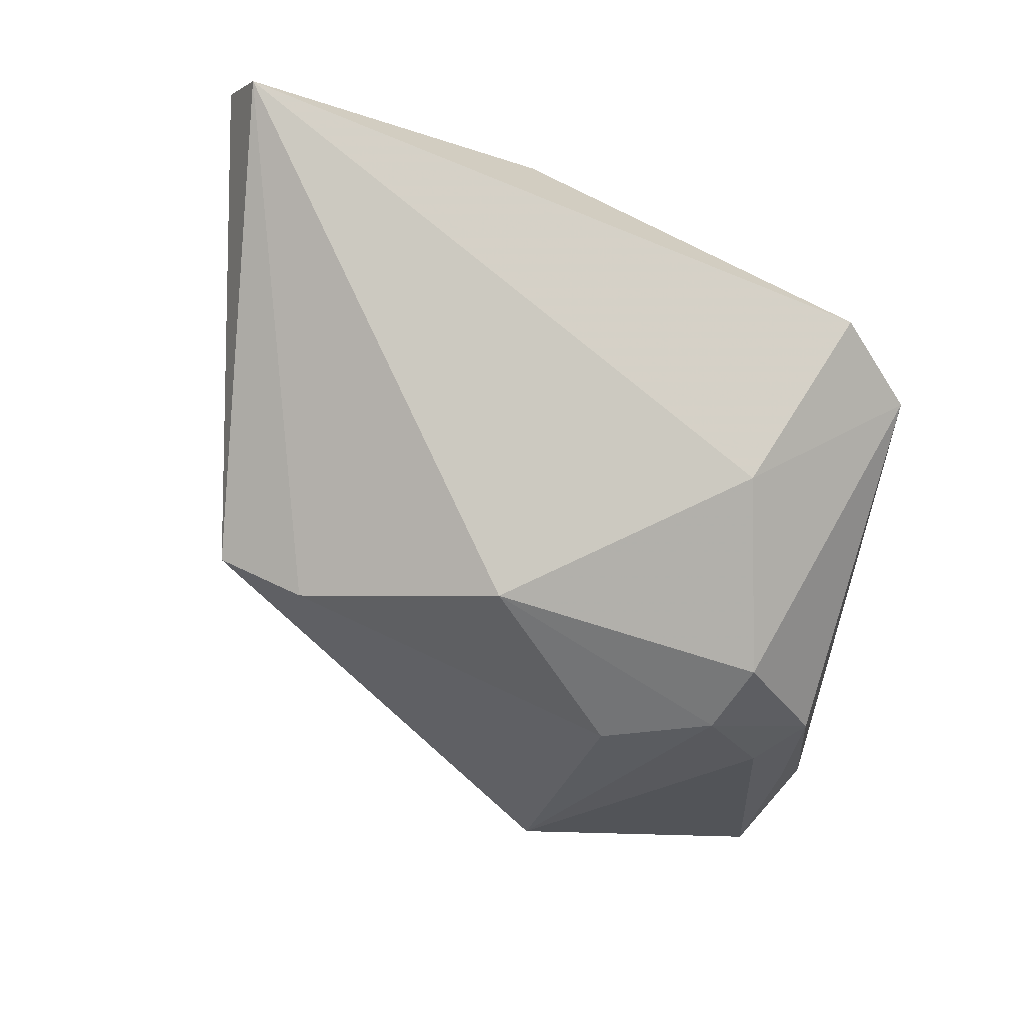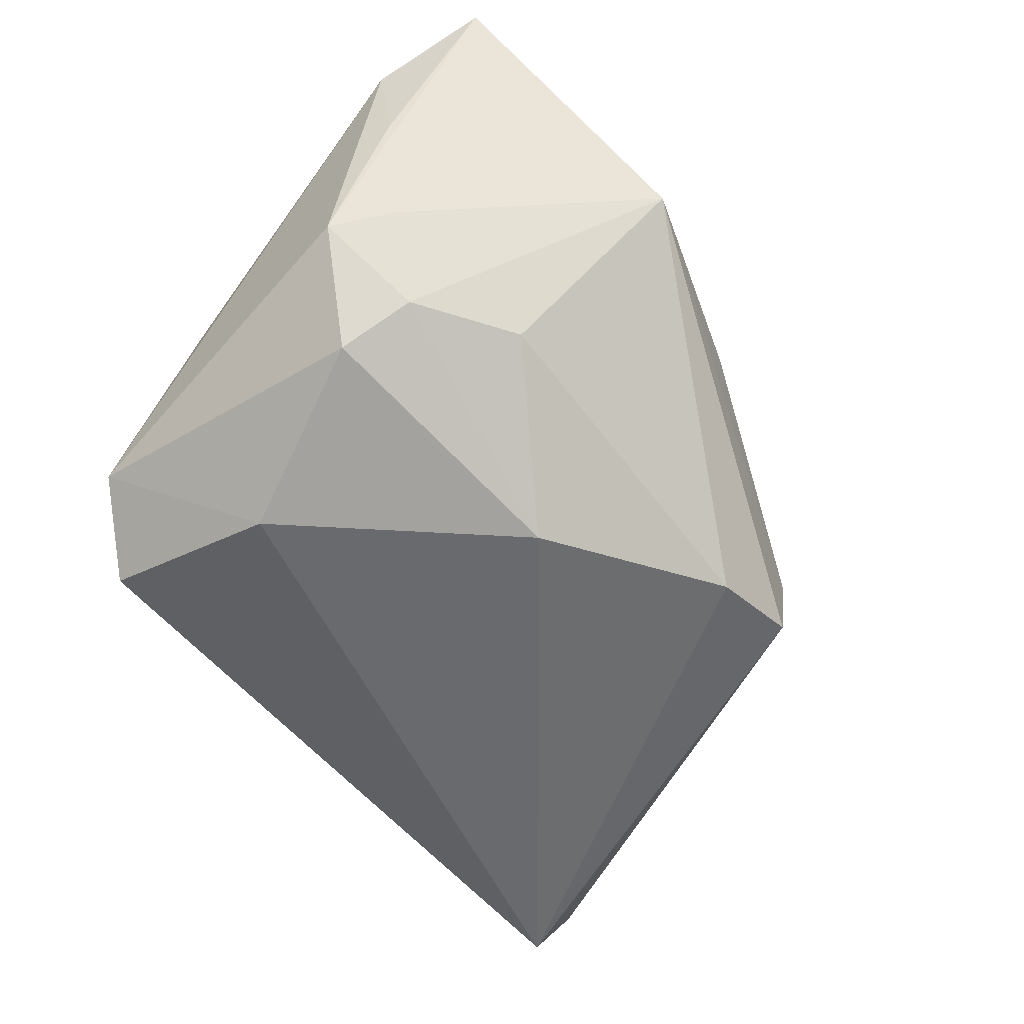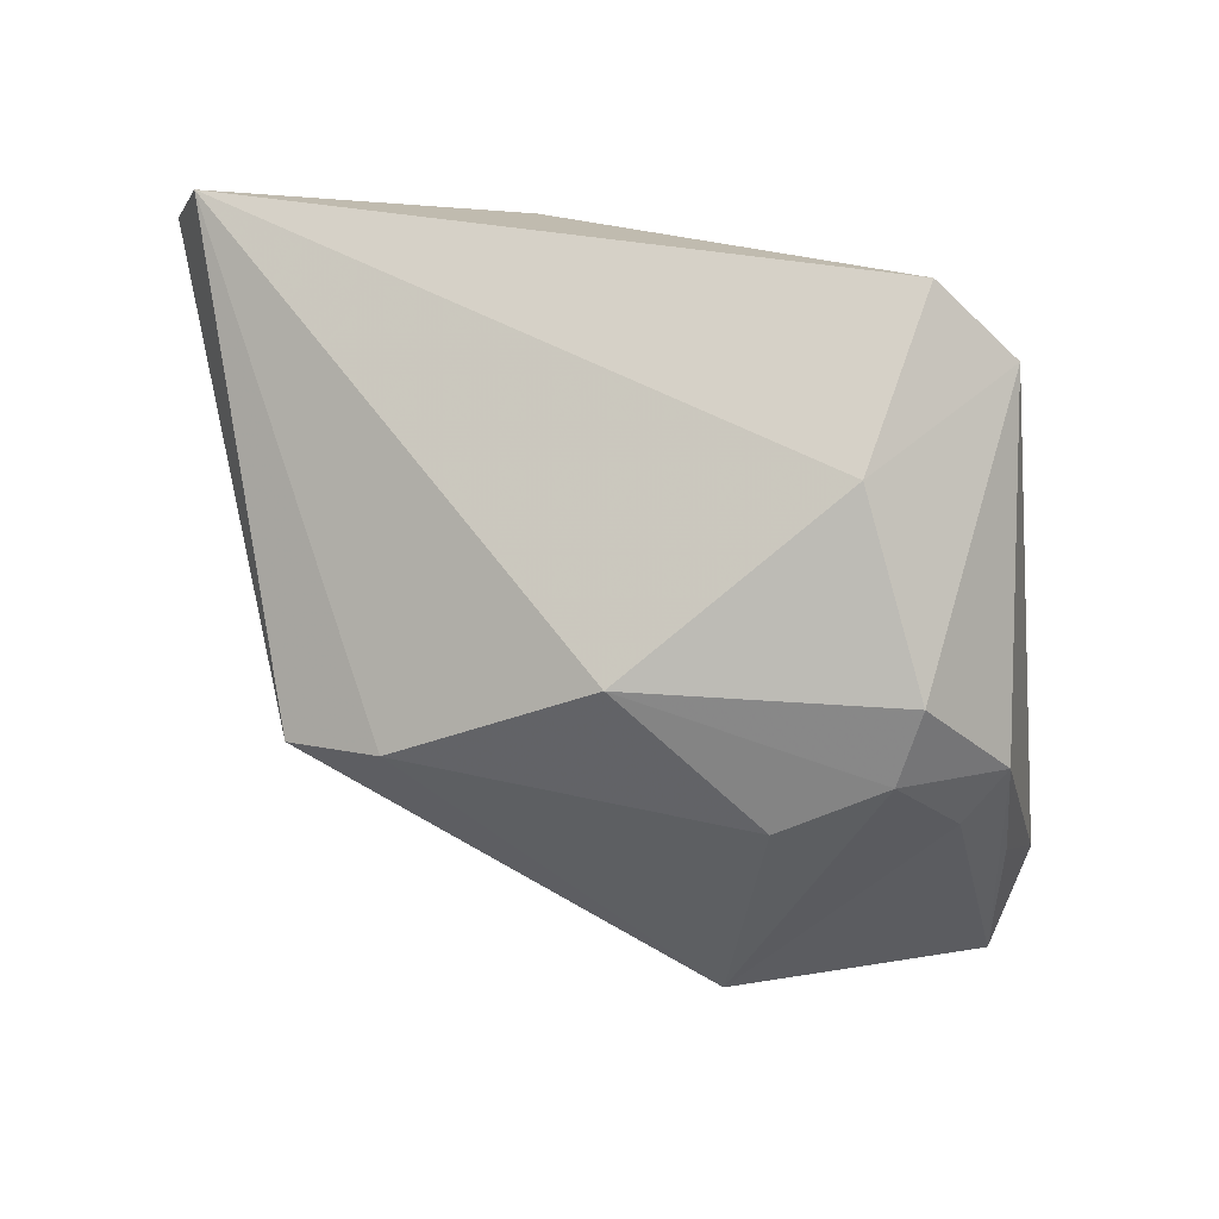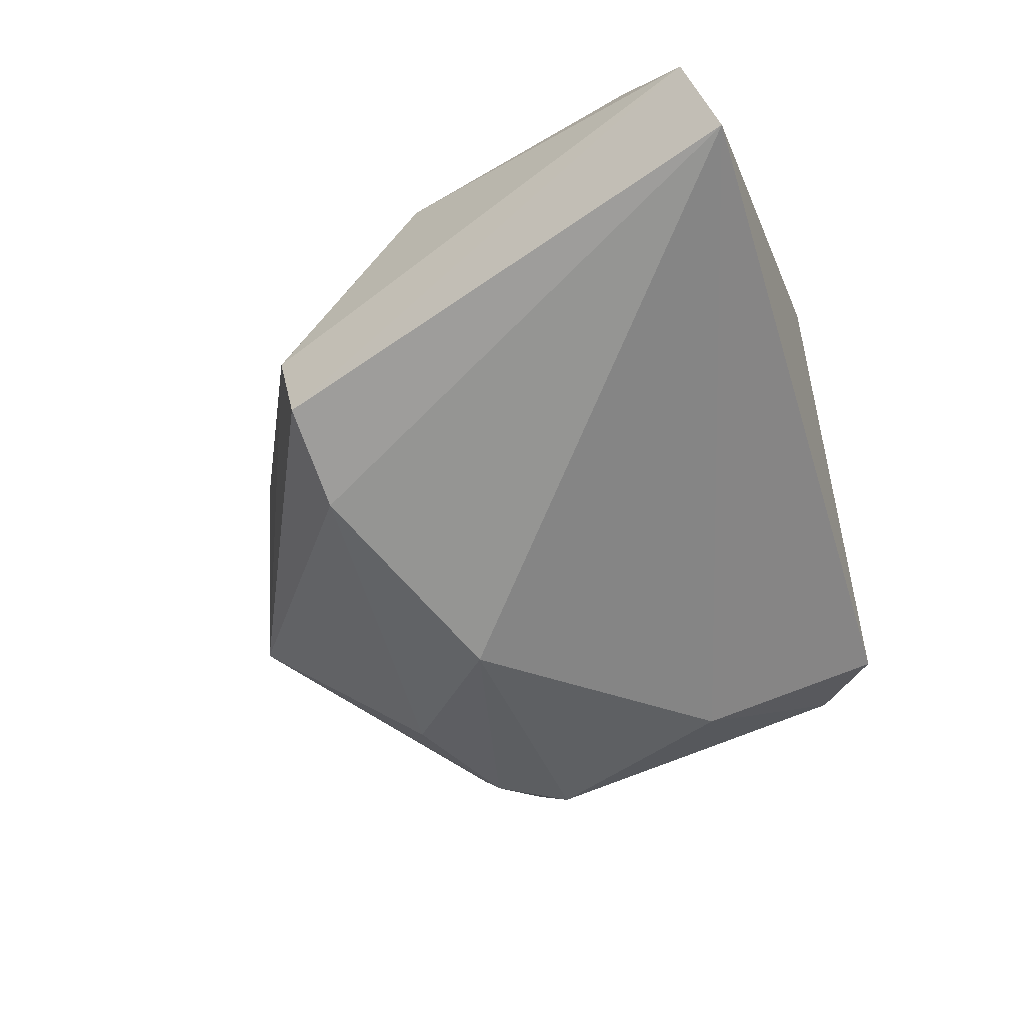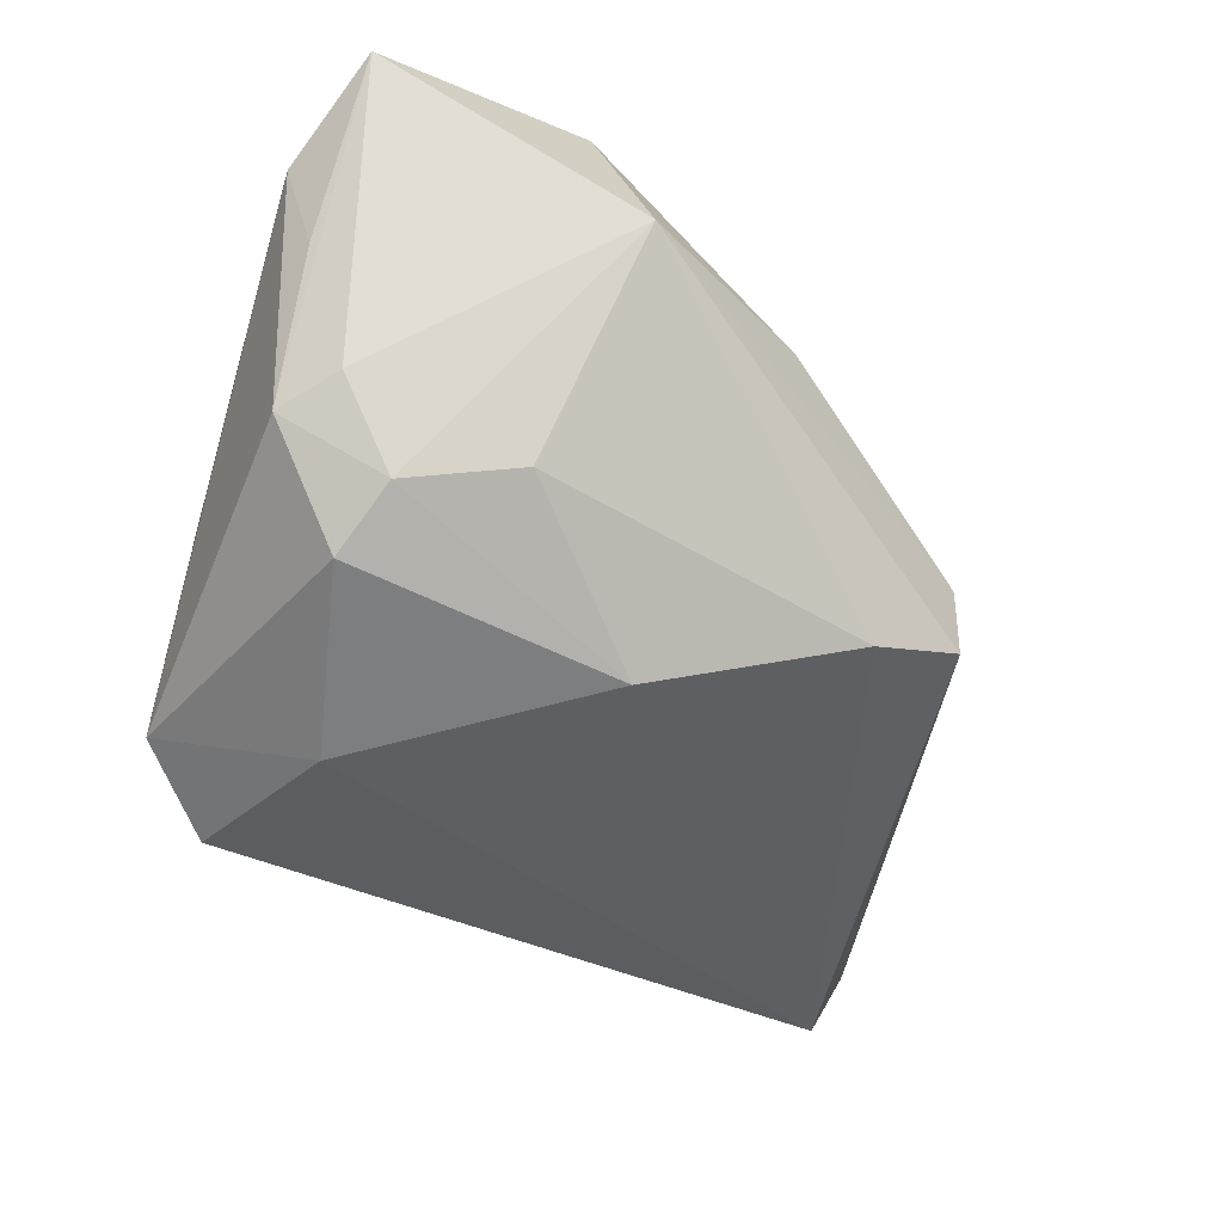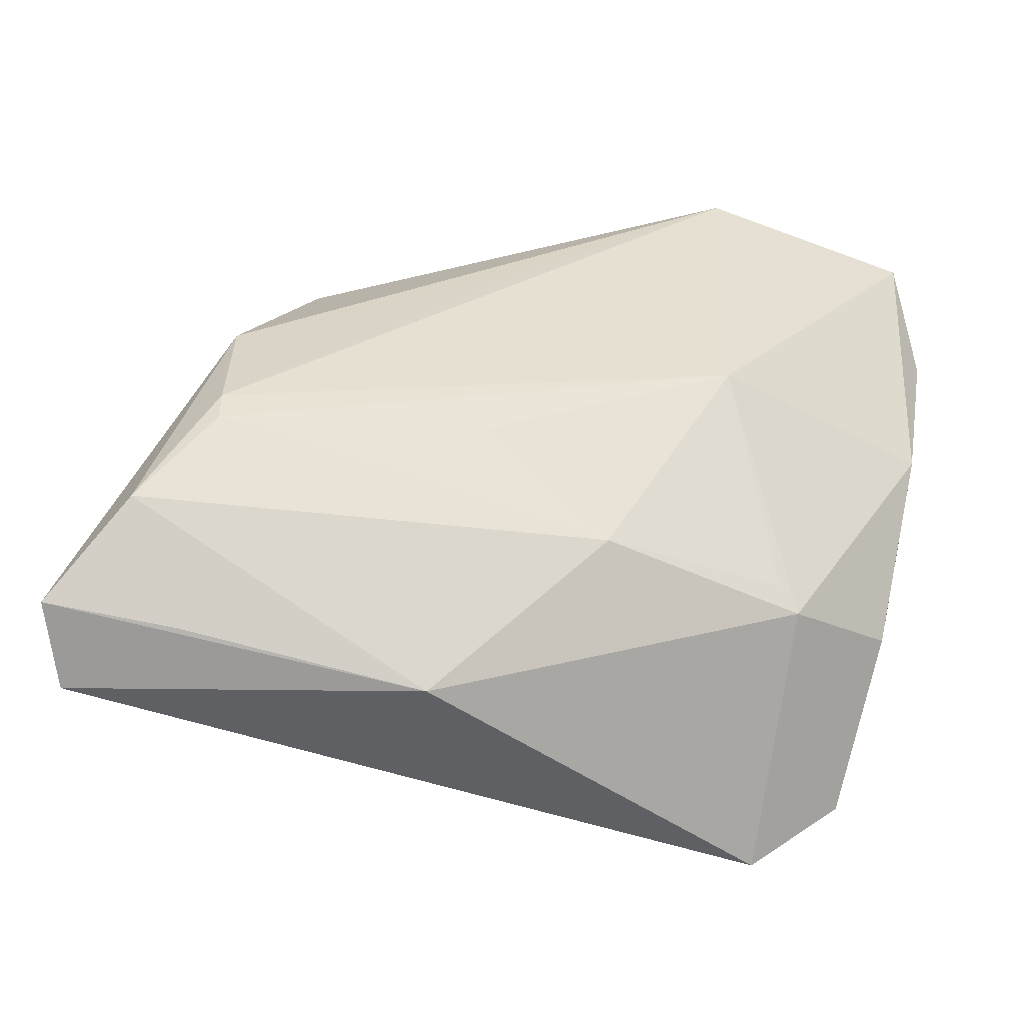
<metadata>
{"format":"obj","ext":"obj","renderer":"f3d","projection":"perspective","resolution":1024,"background":"white","views":[{"elev":-74.3,"azim":-18.3,"up":"+Z"},{"elev":-76.0,"azim":134.3,"up":"+Z"},{"elev":-79.8,"azim":-4.2,"up":"+Z"},{"elev":-42.2,"azim":-70.2,"up":"+Z"},{"elev":-63.3,"azim":153.5,"up":"+Z"},{"elev":-48.3,"azim":-11.2,"up":"+Y"}]}
</metadata>
<code>
v 0.01117 0.04196 -0.003156
v 0.03807 -0.01129 0.001183
v -0.0388 -0.01274 0.0202
v 0.04125 0.007554 0.00902
v 0.02671 0.005295 -0.02494
v 0.002033 0.02496 -0.01438
v 0.01766 0.04062 0.01799
v -0.02623 0.01599 -0.01585
v -0.009832 0.03303 0.005611
v 0.04203 0.04038 0.01301
v 0.01322 0.02011 -0.02021
v 0.04017 0.02459 -0.002378
v -0.05016 -0.0385 0.001394
v -0.01109 -0.01086 0.01957
v -0.05305 -0.0352 0.009546
v -0.03821 0.001649 0.01691
v 0.03713 -0.01492 0.00133
v 0.03716 0.01255 -0.01606
v -0.03876 -0.01618 0.0202
v 0.03289 0.01899 -0.01478
v -0.04606 -0.02656 0.0172
v -0.01474 -0.0385 0.007903
v 0.0249 0.01394 -0.02229
v 0.01887 -0.01632 -0.02333
v 0.02468 -0.02081 0.009001
v -0.02961 0.01927 0.01049
v 0.02486 -0.03564 -0.01503
v -0.03568 0.01908 -0.0007224
v -0.009124 0.01831 0.01835
v 0.03452 -0.02797 -0.0127
v 0.01589 0.00403 0.0202
v 0.04482 0.02684 0.008318
v 0.02243 -0.01865 0.01056
v 0.002306 -0.0217 0.01621
v -0.03961 -0.03607 0.009418
v -0.03654 0.01664 -0.009847
v -0.004367 0.00569 -0.02493
f 1 7 10
f 30 18 32
f 32 18 12
f 12 10 32
f 18 10 12
f 1 10 20
f 20 10 18
f 31 10 7
f 15 13 22
f 9 7 1
f 1 28 9
f 16 28 15
f 36 13 15
f 15 28 36
f 8 13 36
f 1 8 36
f 36 28 1
f 24 30 27
f 27 13 24
f 27 22 13
f 27 30 25
f 25 22 27
f 25 30 17
f 3 31 7
f 19 31 3
f 7 9 26
f 26 16 7
f 26 9 28
f 28 16 26
f 25 17 4
f 4 31 25
f 32 10 4
f 10 31 4
f 2 30 32
f 2 17 30
f 32 4 2
f 2 4 17
f 5 30 24
f 18 30 5
f 15 22 35
f 34 22 25
f 7 16 29
f 29 3 7
f 16 3 29
f 21 16 15
f 21 3 16
f 19 3 21
f 15 35 21
f 21 34 19
f 21 35 22
f 22 34 21
f 37 5 24
f 24 13 37
f 37 13 8
f 23 20 18
f 18 5 23
f 1 20 23
f 5 37 23
f 14 31 19
f 19 34 14
f 14 34 31
f 25 31 33
f 33 34 25
f 31 34 33
f 1 23 11
f 11 23 37
f 11 37 8
f 6 8 1
f 1 11 6
f 6 11 8

</code>
